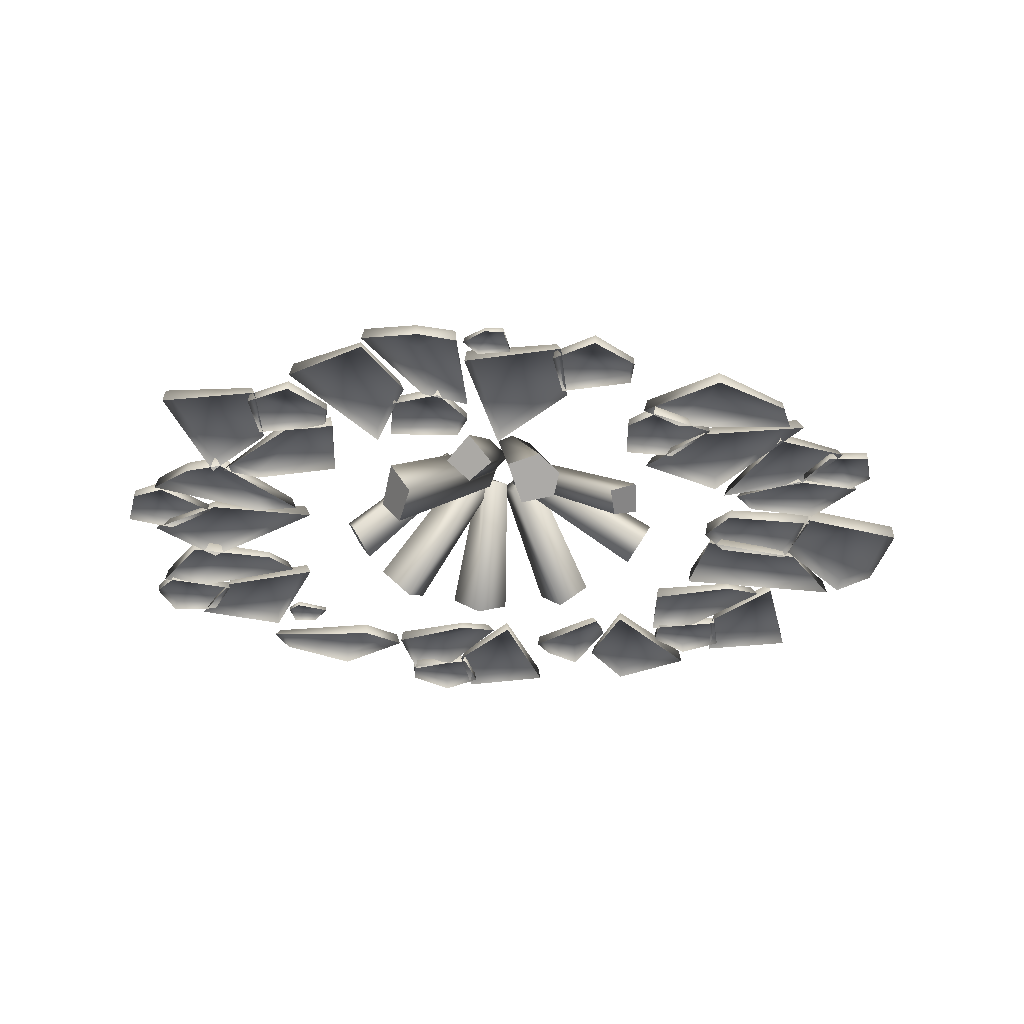
<metadata>
{"format":"obj","ext":"obj","renderer":"f3d","projection":"perspective","resolution":1024,"background":"white","views":[{"elev":-27.5,"azim":79.8,"up":"+Y"}]}
</metadata>
<code>
g Area_Common_Prop_Fire_B_03_Lod1
v -0.1236 0.01635 -0.4352
v 0.0172 0.009872 -0.6124
v 0.04764 0.008099 -0.4366
v 0.02576 -0.01237 -0.6177
v -0.128 -0.01237 -0.7404
v -0.1282 0.01316 -0.733
v -0.1271 -0.01237 -0.4292
v 0.05901 -0.01236 -0.4253
v 0.04764 0.008099 -0.4366
v 0.02576 -0.01237 -0.6177
v 0.05901 -0.01236 -0.4253
v 0.1487 0.01369 -0.7928
v 0.04772 0.01627 -0.6049
v -0.0399 0.003751 -0.8047
v 0.1513 -0.01281 -0.796
v -0.04027 -0.01269 -0.8081
v -0.09735 0.005727 -0.7624
v 0.04746 -0.01235 -0.5983
v -0.1138 -0.01235 -0.7582
v 0.1883 0.01406 -0.6036
v 0.1948 -0.01235 -0.5979
v 0.09718 0.01292 -0.4119
v 0.03858 0.006249 -0.462
v 0.1771 0.004967 -0.4406
v 0.09495 -0.01317 -0.4075
v 0.03495 -0.01317 -0.4597
v 0.02484 0.004385 -0.5945
v 0.02318 -0.01317 -0.5975
v 0.1819 -0.01317 -0.6018
v 0.1808 0.00819 -0.6008
v 0.1786 -0.01317 -0.4353
v 0.4879 0.01163 -0.4511
v 0.3419 0.007244 -0.5335
v 0.4554 0.006046 -0.5744
v 0.3374 -0.007789 -0.5385
v 0.2593 -0.007789 -0.4021
v 0.2694 0.009471 -0.4097
v 0.4923 -0.007789 -0.4495
v 0.4615 -0.007785 -0.5833
v 0.4554 0.006046 -0.5744
v 0.3374 -0.007789 -0.5385
v 0.4615 -0.007785 -0.5833
v 0.2066 0.009847 -0.5998
v 0.3345 0.01011 -0.5319
v 0.2208 0.003127 -0.4728
v 0.2041 -0.00807 -0.6012
v 0.2143 -0.007987 -0.4712
v 0.2557 0.004463 -0.4395
v 0.2605 -0.007755 -0.4291
v 0.3309 -0.007755 -0.6534
v 0.3279 0.01009 -0.6484
v 0.3406 -0.007755 -0.5319
v 0.3543 0.003575 -0.5398
v 0.3316 -0.00829 -0.6396
v 0.3324 0.006147 -0.639
v 0.3525 -0.00829 -0.5383
v 0.4428 -0.00829 -0.5623
v 0.4408 0.004835 -0.5645
v 0.3784 -0.00829 -0.665
v 0.3782 0.00268 -0.6636
v 0.4564 -0.00829 -0.6346
v 0.4531 0.006657 -0.6343
v 0.2926 0.01375 -0.3755
v 0.4884 0.008438 -0.3036
v 0.3615 0.006985 -0.2309
v 0.4949 -0.009794 -0.2985
v 0.5524 -0.009794 -0.4762
v 0.5436 0.01114 -0.4669
v 0.287 -0.009794 -0.3765
v 0.356 -0.00979 -0.219
v 0.3615 0.006985 -0.2309
v 0.4949 -0.009794 -0.2985
v 0.356 -0.00979 -0.219
v 0.5871 0.0193 -0.2866
v 0.5593 0.004848 -0.4408
v 0.6129 0.003228 -0.4173
v 0.6151 -0.01025 -0.419
v 0.6851 -0.01035 -0.278
v 0.6817 0.01138 -0.2786
v 0.5495 -0.009971 -0.4507
v 0.5173 -0.009971 -0.2444
v 0.5222 0.0135 -0.2469
v 0.5637 0.01168 -0.1728
v 0.5622 -0.009971 -0.1659
v 0.5055 0.003988 -0.3045
v 0.5536 -0.0104 -0.19
v 0.5525 0.007108 -0.1906
v 0.5074 -0.0104 -0.3066
v 0.4045 -0.0104 -0.2589
v 0.4073 0.005516 -0.2568
v 0.503 -0.0104 -0.1499
v 0.503 0.002902 -0.1516
v 0.4036 -0.0104 -0.1697
v 0.4074 0.007726 -0.1708
v 0.6721 0.01375 0.1832
v 0.5917 0.008438 -0.006635
v 0.7329 0.006985 0.03166
v 0.5907 -0.009794 -0.01483
v 0.3998 -0.009794 0.07967
v 0.4136 0.01114 0.07802
v 0.6753 -0.009794 0.1879
v 0.7452 -0.00979 0.02711
v 0.7329 0.006985 0.03166
v 0.5907 -0.009794 -0.01483
v 0.7452 -0.00979 0.02711
v 0.6079 0.003988 -0.003929
v 0.6548 -0.0104 -0.1188
v 0.6552 0.007108 -0.1177
v 0.6051 -0.0104 -0.003737
v 0.7115 -0.0104 0.03527
v 0.7111 0.005516 0.03176
v 0.719 -0.0104 -0.1115
v 0.7178 0.002902 -0.1103
v 0.7753 -0.0104 -0.02712
v 0.7718 0.007726 -0.02908
v 0.5733 0.01375 0.4832
v 0.5578 0.008439 0.289
v 0.6773 0.006985 0.3733
v 0.5596 -0.009794 0.281
v 0.3646 -0.009794 0.3043
v 0.3749 0.01114 0.3068
v 0.5729 -0.009794 0.4903
v 0.6904 -0.00979 0.3732
v 0.6773 0.006985 0.3733
v 0.5596 -0.009794 0.281
v 0.6904 -0.00979 0.3732
v 0.6597 0.01924 0.2687
v 0.5393 0.00479 0.1684
v 0.7373 0.01132 0.214
v 0.7403 -0.01041 0.2122
v 0.5271 -0.01003 0.1583
v 0.7481 -0.009755 0.2819
v 0.741 0.01279 0.2839
v 0.7148 0.01162 0.3709
v 0.7182 -0.01003 0.3771
v 0.5489 -0.01003 0.2443
v 0.5541 0.009842 0.2366
v 0.395 0.003988 0.2828
v 0.4106 -0.0104 0.1596
v 0.4113 0.007108 0.1606
v 0.3924 -0.0104 0.2837
v 0.5053 -0.0104 0.2938
v 0.504 0.005516 0.2905
v 0.4745 -0.0104 0.1501
v 0.4737 0.002902 0.1516
v 0.5507 -0.0104 0.2171
v 0.5469 0.007726 0.2161
v 0.4378 0.01375 0.7063
v 0.3431 0.008439 0.5262
v 0.4871 0.006985 0.5521
v 0.3414 -0.009794 0.5182
v 0.187 -0.009794 0.6057
v 0.1992 0.01114 0.6044
v 0.4415 -0.009794 0.7106
v 0.4989 -0.00979 0.5465
v 0.4871 0.006985 0.5521
v 0.3414 -0.009794 0.5182
v 0.4989 -0.00979 0.5465
v 0.295 0.0193 0.4532
v 0.1948 0.004848 0.5736
v 0.1784 0.003228 0.5175
v 0.1756 -0.01025 0.5168
v 0.2386 -0.01035 0.3726
v 0.2404 0.01138 0.3755
v 0.1935 -0.009971 0.5874
v 0.3723 -0.009971 0.4795
v 0.3672 0.0135 0.4774
v 0.3973 0.01168 0.398
v 0.4035 -0.009971 0.3946
v 0.3599 0.003988 0.5271
v 0.3966 -0.0104 0.4085
v 0.3971 0.007108 0.4096
v 0.3571 -0.0104 0.5275
v 0.4666 -0.0104 0.5571
v 0.4658 0.005516 0.5536
v 0.4612 -0.0104 0.4102
v 0.4601 0.002902 0.4116
v 0.5246 -0.0104 0.4894
v 0.521 0.007726 0.4877
v -0.1822 0.01375 0.5816
v 0.02621 0.008439 0.592
v -0.07754 0.006985 0.6951
v 0.0338 -0.009794 0.5953
v 0.03262 -0.009794 0.4025
v 0.02885 0.01114 0.4122
v -0.1879 -0.009794 0.5821
v -0.07976 -0.00979 0.7081
v -0.07754 0.006985 0.6951
v 0.0338 -0.009794 0.5953
v -0.07976 -0.00979 0.7081
v 0.1127 0.01924 0.5938
v 0.07155 0.00479 0.4425
v 0.2076 0.01132 0.5935
v 0.211 -0.01041 0.5938
v 0.06094 -0.01003 0.4335
v 0.1776 -0.009755 0.6553
v 0.1706 0.01279 0.6529
v 0.09922 0.01162 0.7091
v 0.09842 -0.01003 0.7162
v 0.03592 -0.01003 0.5103
v 0.04455 0.009842 0.5069
v 0.01546 0.003988 0.6053
v 0.0915 -0.0104 0.7034
v 0.09032 0.007108 0.7032
v 0.0167 -0.0104 0.6028
v -0.07033 -0.0104 0.6755
v -0.06705 0.005516 0.6768
v 0.05307 -0.0104 0.7553
v 0.05259 0.002902 0.7537
v -0.04816 -0.0104 0.7619
v -0.04472 0.007726 0.7598
v -0.5019 0.01375 0.4258
v -0.3279 0.008439 0.5381
v -0.4676 0.006985 0.5814
v -0.3226 -0.009794 0.5445
v -0.2306 -0.009794 0.3776
v -0.2409 0.01114 0.3847
v -0.5072 -0.009794 0.4236
v -0.4755 -0.00979 0.5918
v -0.4676 0.006985 0.5814
v -0.3226 -0.009794 0.5445
v -0.4755 -0.00979 0.5918
v -0.2518 0.0193 0.5806
v -0.2182 0.004848 0.4275
v -0.1778 0.003228 0.4698
v -0.1751 -0.01025 0.4691
v -0.1646 -0.01035 0.6262
v -0.1676 0.01138 0.6244
v -0.2234 -0.009971 0.4146
v -0.3325 -0.009971 0.5928
v -0.327 0.0135 0.5923
v -0.3172 0.01168 0.6766
v -0.3211 -0.009971 0.6825
v -0.3434 0.003988 0.5448
v -0.3214 -0.0104 0.667
v -0.3224 0.007108 0.6662
v -0.3411 -0.0104 0.5431
v -0.4519 -0.0104 0.5673
v -0.4496 0.005516 0.57
v -0.3795 -0.0104 0.6952
v -0.3792 0.002902 0.6935
v -0.4723 -0.0104 0.6541
v -0.4683 0.007726 0.6539
v -0.5995 0.0193 0.2597
v -0.5787 0.004848 0.415
v -0.6311 0.003228 0.3891
v -0.6335 -0.01025 0.3907
v -0.697 -0.01035 0.2467
v -0.6936 0.01138 0.2474
v -0.5694 -0.009971 0.4254
v -0.5279 -0.009971 0.2207
v -0.5328 0.0135 0.223
v -0.5709 0.01168 0.1471
v -0.5692 -0.009971 0.1402
v -0.4297 0.001803 0.3255
v -0.413 -0.005604 0.3871
v -0.4135 0.003409 0.3868
v -0.4286 -0.005604 0.3245
v -0.4844 -0.005604 0.3419
v -0.4831 0.002589 0.3431
v -0.4415 -0.005604 0.4042
v -0.4414 0.001244 0.4033
v -0.4909 -0.005604 0.3873
v -0.4889 0.003727 0.387
v -0.7107 0.01375 -0.2115
v -0.631 0.008438 -0.02036
v -0.7703 0.006985 -0.06502
v -0.6304 -0.009794 -0.01213
v -0.4514 -0.009794 -0.09076
v -0.461 0.01114 -0.0907
v -0.7137 -0.009794 -0.2163
v -0.7828 -0.00979 -0.06103
v -0.7703 0.006985 -0.06502
v -0.6304 -0.009794 -0.01213
v -0.7828 -0.00979 -0.06103
v -0.5886 0.0193 0.04852
v -0.4645 0.004848 -0.04713
v -0.4607 0.003228 0.01121
v -0.4582 -0.01025 0.01245
v -0.5512 -0.01035 0.1395
v -0.5523 0.01138 0.1362
v -0.4602 -0.009971 -0.06037
v -0.6583 -0.009971 0.00601
v -0.6538 0.0135 0.009119
v -0.7004 0.01168 0.08006
v -0.7073 -0.009971 0.082
v -0.6474 0.003988 -0.02363
v -0.6996 -0.0104 0.08903
v -0.6999 0.007108 0.08787
v -0.6446 -0.0104 -0.02369
v -0.7492 -0.0104 -0.06749
v -0.7489 0.005516 -0.06396
v -0.7633 -0.0104 0.07881
v -0.7621 0.002902 0.07762
v -0.8157 -0.0104 -0.008049
v -0.8123 0.007726 -0.005935
v -0.553 0.01375 -0.517
v -0.544 0.008438 -0.3136
v -0.6596 0.006985 -0.4032
v -0.5462 -0.009794 -0.3057
v -0.3511 -0.009794 -0.3288
v -0.362 0.01114 -0.3322
v -0.5542 -0.009794 -0.5226
v -0.6727 -0.00979 -0.4038
v -0.6596 0.006985 -0.4032
v -0.5462 -0.009794 -0.3057
v -0.6727 -0.00979 -0.4038
v -0.5131 0.01694 -0.2557
v -0.384 0.004932 -0.273
v -0.5233 0.01036 -0.1775
v -0.5239 -0.007701 -0.1747
v -0.3754 -0.007384 -0.2807
v -0.5709 -0.007157 -0.209
v -0.5682 0.01158 -0.2145
v -0.6067 0.01061 -0.2795
v -0.6124 -0.007384 -0.2809
v -0.4359 -0.007384 -0.3098
v -0.4341 0.009131 -0.3023
v -0.4096 0.01375 -0.722
v -0.3191 0.008438 -0.5412
v -0.4617 0.006985 -0.5736
v -0.3177 -0.009794 -0.5331
v -0.147 -0.009794 -0.619
v -0.1551 0.01114 -0.619
v -0.4131 -0.009794 -0.7266
v -0.4738 -0.00979 -0.5685
v -0.4617 0.006985 -0.5736
v -0.3177 -0.009794 -0.5331
v -0.4738 -0.00979 -0.5685
v -0.2742 0.0193 -0.4661
v -0.1686 0.004848 -0.5818
v -0.1547 0.003228 -0.525
v -0.152 -0.01025 -0.5242
v -0.2215 -0.01035 -0.383
v -0.2231 0.01138 -0.386
v -0.1666 -0.009971 -0.5956
v -0.3501 -0.009971 -0.4959
v -0.3452 0.0135 -0.4936
v -0.3788 0.01168 -0.4156
v -0.3852 -0.009971 -0.4125
v -0.3356 0.003988 -0.5428
v -0.3777 -0.0104 -0.4261
v -0.3781 0.007108 -0.4272
v -0.3328 -0.0104 -0.5432
v -0.4408 -0.0104 -0.5777
v -0.4402 0.005516 -0.5742
v -0.4421 -0.0104 -0.4307
v -0.441 0.002902 -0.432
v -0.5019 -0.0104 -0.5127
v -0.4983 0.007726 -0.5109
v 0.04911 0.1278 -0.04847
v -0.004725 0.04742 -0.3163
v 0.0426 -0.006011 -0.2878
v 0.02077 0.1746 -0.06376
v -0.06161 0.005267 -0.2884
v -0.02539 0.1548 -0.02993
v 0.004942 0.1182 -0.02082
v -0.01301 -0.03557 -0.2674
v 0.04911 0.1278 -0.04847
v 0.0426 -0.006011 -0.2878
v -0.004725 0.04742 -0.3163
v -0.01301 -0.03557 -0.2674
v 0.0426 -0.006011 -0.2878
v -0.06161 0.005267 -0.2884
v 0.08265 0.1134 -0.01572
v 0.2253 0.02058 -0.23
v 0.2457 -0.01063 -0.174
v 0.06775 0.1431 -0.04961
v 0.1717 -0.01351 -0.2427
v 0.01559 0.1272 -0.05352
v 0.03482 0.1045 -0.02375
v 0.1965 -0.03611 -0.1923
v 0.08265 0.1134 -0.01572
v 0.2457 -0.01063 -0.174
v 0.2253 0.02058 -0.23
v 0.1965 -0.03611 -0.1923
v 0.2457 -0.01063 -0.174
v 0.1717 -0.01351 -0.2427
v 0.07761 0.1753 0.02319
v 0.3098 0.0224 -0.01726
v 0.2912 0.003436 0.04081
v 0.07198 0.195 -0.007151
v 0.03838 0.1425 -0.01206
v 0.2429 -0.05225 0.004938
v 0.288 -0.003637 -0.06145
v 0.05631 0.1879 -0.04956
v 0.03838 0.1425 -0.01206
v 0.2569 -0.03862 -0.05698
v 0.2429 -0.05225 0.004938
v 0.288 -0.003637 -0.06145
v 0.2429 -0.05225 0.004938
v 0.3098 0.0224 -0.01726
v 0.2912 0.003436 0.04081
v 0.2569 -0.03862 -0.05698
v -0.01946 0.1339 0.06384
v 0.1646 0.0484 0.2556
v 0.08653 0.001523 0.2609
v 0.03018 0.1785 0.05683
v 0.1955 -0.02156 0.2214
v 0.05278 0.1372 0.01835
v 0.1236 -0.05303 0.2305
v 0.007258 0.1053 0.02893
v 0.007258 0.1053 0.02893
v -0.01946 0.1339 0.06384
v 0.08653 0.001523 0.2609
v 0.1646 0.0484 0.2556
v 0.1236 -0.05303 0.2305
v 0.08653 0.001523 0.2609
v 0.1955 -0.02156 0.2214
v -0.08961 0.1564 -0.0187
v -0.2238 -0.04668 -0.1665
v -0.2794 -0.003138 -0.1361
v -0.04345 0.1258 -0.03109
v -0.2245 0.001604 -0.2253
v -0.02818 0.169 -0.07061
v -0.06886 0.1896 -0.05439
v -0.2727 0.03304 -0.1911
v -0.06886 0.1896 -0.05439
v -0.08961 0.1564 -0.0187
v -0.2794 -0.003138 -0.1361
v -0.2238 -0.04668 -0.1665
v -0.2727 0.03304 -0.1911
v -0.2794 -0.003138 -0.1361
v -0.2245 0.001604 -0.2253
v 0.02368 0.1549 0.127
v -0.06715 -0.04311 0.2682
v -0.03036 -0.0006597 0.3067
v 0.003575 0.125 0.09222
v -0.1148 0.003964 0.2816
v -0.03186 0.1672 0.08842
v -0.009821 0.1873 0.1179
v -0.07654 0.03461 0.3133
v -0.009821 0.1873 0.1179
v 0.02368 0.1549 0.127
v -0.03036 -0.0006597 0.3067
v -0.06715 -0.04311 0.2682
v -0.07654 0.03461 0.3133
v -0.03036 -0.0006597 0.3067
v -0.1148 0.003964 0.2816
v -0.08328 0.1703 -0.0004557
v -0.2783 -0.02879 0.05806
v -0.3018 0.004424 -0.007651
v -0.05936 0.1667 0.04043
v -0.2437 -0.06713 0.00926
v -0.02469 0.1377 0.0329
v -0.03227 0.1361 -0.01489
v -0.2609 -0.04181 -0.05187
v -0.08328 0.1703 -0.0004557
v -0.3018 0.004424 -0.007651
v -0.2437 -0.06713 0.00926
v -0.2609 -0.04181 -0.05187
v -0.2783 -0.02879 0.05806
v -0.3018 0.004424 -0.007651
v -0.07976 0.1638 0.03522
v -0.2054 -0.008062 0.2244
v -0.2539 -0.00382 0.1649
v -0.04235 0.1718 0.07718
v -0.1863 -0.06713 0.1684
v -0.003363 0.1377 0.04577
v -0.03988 0.1361 0.01403
v -0.07976 0.1638 0.03522
v -0.2388 -0.04181 0.1327
v -0.2539 -0.00382 0.1649
v -0.1863 -0.06713 0.1684
v -0.2388 -0.04181 0.1327
v -0.2054 -0.008062 0.2244
v -0.2539 -0.00382 0.1649
v 0.07596 0.1297 0.07124
v 0.3165 0.04662 0.1224
v 0.2705 0.01118 0.1579
v 0.1044 0.1633 0.04742
v 0.2981 0.00128 0.07476
v 0.08179 0.1389 0.003372
v 0.2606 -0.02351 0.1119
v 0.06014 0.114 0.02931
v 0.06014 0.114 0.02931
v 0.07596 0.1297 0.07124
v 0.2705 0.01118 0.1579
v 0.3165 0.04662 0.1224
v 0.2606 -0.02351 0.1119
v 0.2705 0.01118 0.1579
v 0.2981 0.00128 0.07476
v 0.7136 0.001803 0.1131
v 0.7737 -0.005604 0.1347
v 0.7731 0.003409 0.135
v 0.7134 -0.005604 0.1116
v 0.6956 -0.005604 0.1672
v 0.6974 0.002589 0.1669
v 0.7713 -0.005604 0.1679
v 0.7706 0.001244 0.1673
v 0.7291 -0.005604 0.1987
v 0.73 0.003727 0.1968
g Area_Common_Prop_Fire_B_03_Lod1_0
f 3 2 1
f 2 3 4
f 4 5 2
f 6 2 5
f 6 1 2
f 5 7 6
f 1 6 7
f 1 7 3
f 8 3 7
f 11 10 9
f 14 13 12
f 12 15 14
f 16 14 15
f 14 16 17
f 17 13 14
f 13 17 18
f 19 18 17
f 19 17 16
f 13 18 20
f 13 20 12
f 21 20 18
f 20 21 12
f 15 12 21
f 24 23 22
f 22 23 25
f 22 25 24
f 26 25 23
f 23 27 26
f 28 26 27
f 28 27 29
f 30 29 27
f 30 24 29
f 24 30 23
f 27 23 30
f 31 29 24
f 31 24 25
f 34 33 32
f 33 34 35
f 35 36 33
f 37 33 36
f 37 32 33
f 36 38 37
f 32 37 38
f 32 38 34
f 39 34 38
f 42 41 40
f 45 44 43
f 43 46 45
f 47 45 46
f 45 47 48
f 48 44 45
f 49 48 47
f 46 43 50
f 51 50 43
f 44 51 43
f 44 52 51
f 50 51 52
f 49 52 48
f 44 48 52
f 55 54 53
f 56 53 54
f 56 57 53
f 58 53 57
f 53 58 55
f 54 55 59
f 60 59 55
f 60 55 58
f 57 61 58
f 62 58 61
f 60 58 62
f 61 59 62
f 60 62 59
f 65 64 63
f 64 65 66
f 66 67 64
f 68 64 67
f 68 63 64
f 67 69 68
f 63 68 69
f 63 69 65
f 70 65 69
f 73 72 71
f 76 75 74
f 76 77 75
f 77 76 78
f 79 78 76
f 76 74 79
f 80 75 77
f 80 81 75
f 82 75 81
f 82 74 75
f 82 81 83
f 82 83 74
f 74 83 79
f 84 83 81
f 83 84 79
f 78 79 84
f 87 86 85
f 88 85 86
f 88 89 85
f 90 85 89
f 85 90 87
f 86 87 91
f 92 91 87
f 92 87 90
f 89 93 90
f 94 90 93
f 92 90 94
f 93 91 94
f 92 94 91
f 97 96 95
f 96 97 98
f 98 99 96
f 100 96 99
f 100 95 96
f 99 101 100
f 95 100 101
f 95 101 97
f 102 97 101
f 105 104 103
f 108 107 106
f 109 106 107
f 109 110 106
f 111 106 110
f 106 111 108
f 107 108 112
f 113 112 108
f 113 108 111
f 110 114 111
f 115 111 114
f 113 111 115
f 114 112 115
f 113 115 112
f 118 117 116
f 117 118 119
f 119 120 117
f 121 117 120
f 121 116 117
f 120 122 121
f 116 121 122
f 116 122 118
f 123 118 122
f 126 125 124
f 129 128 127
f 129 130 128
f 131 128 130
f 130 129 132
f 133 132 129
f 129 127 133
f 133 127 134
f 134 135 133
f 132 133 135
f 135 134 136
f 131 136 128
f 137 136 134
f 137 128 136
f 137 127 128
f 137 134 127
f 140 139 138
f 141 138 139
f 141 142 138
f 143 138 142
f 138 143 140
f 139 140 144
f 145 144 140
f 145 140 143
f 142 146 143
f 147 143 146
f 145 143 147
f 146 144 147
f 145 147 144
f 150 149 148
f 149 150 151
f 151 152 149
f 153 149 152
f 153 148 149
f 152 154 153
f 148 153 154
f 148 154 150
f 155 150 154
f 158 157 156
f 161 160 159
f 161 162 160
f 162 161 163
f 164 163 161
f 161 159 164
f 165 160 162
f 165 166 160
f 167 160 166
f 167 159 160
f 167 166 168
f 167 168 159
f 159 168 164
f 169 168 166
f 168 169 164
f 163 164 169
f 172 171 170
f 173 170 171
f 173 174 170
f 175 170 174
f 170 175 172
f 171 172 176
f 177 176 172
f 177 172 175
f 174 178 175
f 179 175 178
f 177 175 179
f 178 176 179
f 177 179 176
f 182 181 180
f 181 182 183
f 183 184 181
f 185 181 184
f 185 180 181
f 184 186 185
f 180 185 186
f 180 186 182
f 187 182 186
f 190 189 188
f 193 192 191
f 193 194 192
f 195 192 194
f 194 193 196
f 197 196 193
f 193 191 197
f 197 191 198
f 198 199 197
f 196 197 199
f 199 198 200
f 195 200 192
f 201 200 198
f 201 192 200
f 201 191 192
f 201 198 191
f 204 203 202
f 205 202 203
f 205 206 202
f 207 202 206
f 202 207 204
f 203 204 208
f 209 208 204
f 209 204 207
f 206 210 207
f 211 207 210
f 209 207 211
f 210 208 211
f 209 211 208
f 214 213 212
f 213 214 215
f 215 216 213
f 217 213 216
f 217 212 213
f 216 218 217
f 212 217 218
f 212 218 214
f 219 214 218
f 222 221 220
f 225 224 223
f 225 226 224
f 226 225 227
f 228 227 225
f 225 223 228
f 229 224 226
f 229 230 224
f 231 224 230
f 231 223 224
f 231 230 232
f 231 232 223
f 223 232 228
f 233 232 230
f 232 233 228
f 227 228 233
f 236 235 234
f 237 234 235
f 237 238 234
f 239 234 238
f 234 239 236
f 235 236 240
f 241 240 236
f 241 236 239
f 238 242 239
f 243 239 242
f 241 239 243
f 242 240 243
f 241 243 240
f 246 245 244
f 246 247 245
f 247 246 248
f 249 248 246
f 246 244 249
f 250 245 247
f 250 251 245
f 252 245 251
f 252 244 245
f 252 251 253
f 252 253 244
f 244 253 249
f 254 253 251
f 253 254 249
f 248 249 254
f 257 256 255
f 258 255 256
f 258 259 255
f 260 255 259
f 255 260 257
f 256 257 261
f 262 261 257
f 262 257 260
f 259 263 260
f 264 260 263
f 262 260 264
f 263 261 264
f 262 264 261
f 267 266 265
f 266 267 268
f 268 269 266
f 270 266 269
f 270 265 266
f 269 271 270
f 265 270 271
f 265 271 267
f 272 267 271
f 275 274 273
f 278 277 276
f 278 279 277
f 279 278 280
f 281 280 278
f 278 276 281
f 282 277 279
f 282 283 277
f 284 277 283
f 284 276 277
f 284 283 285
f 284 285 276
f 276 285 281
f 286 285 283
f 285 286 281
f 280 281 286
f 289 288 287
f 290 287 288
f 290 291 287
f 292 287 291
f 287 292 289
f 288 289 293
f 294 293 289
f 294 289 292
f 291 295 292
f 296 292 295
f 294 292 296
f 295 293 296
f 294 296 293
f 299 298 297
f 298 299 300
f 300 301 298
f 302 298 301
f 302 297 298
f 301 303 302
f 297 302 303
f 297 303 299
f 304 299 303
f 307 306 305
f 310 309 308
f 310 311 309
f 312 309 311
f 311 310 313
f 314 313 310
f 310 308 314
f 314 308 315
f 315 316 314
f 313 314 316
f 316 315 317
f 312 317 309
f 318 317 315
f 318 309 317
f 318 308 309
f 318 315 308
f 321 320 319
f 320 321 322
f 322 323 320
f 324 320 323
f 324 319 320
f 323 325 324
f 319 324 325
f 319 325 321
f 326 321 325
f 329 328 327
f 332 331 330
f 332 333 331
f 333 332 334
f 335 334 332
f 332 330 335
f 336 331 333
f 336 337 331
f 338 331 337
f 338 330 331
f 338 337 339
f 338 339 330
f 330 339 335
f 340 339 337
f 339 340 335
f 334 335 340
f 343 342 341
f 344 341 342
f 344 345 341
f 346 341 345
f 341 346 343
f 342 343 347
f 348 347 343
f 348 343 346
f 345 349 346
f 350 346 349
f 348 346 350
f 349 347 350
f 348 350 347
f 353 352 351
f 354 351 352
f 352 355 354
f 356 354 355
f 354 356 351
f 356 355 357
f 358 357 355
f 357 359 356
f 357 358 359
f 360 359 358
f 363 362 361
f 364 361 362
f 367 366 365
f 368 365 366
f 366 369 368
f 370 368 369
f 368 370 365
f 370 369 371
f 372 371 369
f 373 370 371
f 371 372 373
f 374 373 372
f 377 376 375
f 378 375 376
f 381 380 379
f 382 379 380
f 379 383 381
f 379 382 383
f 384 381 383
f 380 385 382
f 386 382 385
f 386 383 382
f 386 385 387
f 388 387 385
f 387 388 389
f 392 391 390
f 393 391 392
f 390 391 394
f 397 396 395
f 398 395 396
f 396 399 398
f 400 398 399
f 399 401 400
f 402 400 401
f 398 403 395
f 400 403 398
f 402 401 404
f 405 404 401
f 408 407 406
f 409 406 407
f 412 411 410
f 413 410 411
f 411 414 413
f 415 413 414
f 415 414 416
f 417 416 414
f 413 418 410
f 415 418 413
f 416 417 419
f 420 419 417
f 423 422 421
f 424 421 422
f 427 426 425
f 428 425 426
f 426 429 428
f 430 428 429
f 430 429 431
f 432 431 429
f 428 433 425
f 430 433 428
f 431 432 434
f 435 434 432
f 438 437 436
f 439 436 437
f 442 441 440
f 443 440 441
f 441 444 443
f 445 443 444
f 443 445 440
f 446 445 444
f 446 444 447
f 448 445 446
f 446 447 448
f 449 448 447
f 452 451 450
f 453 451 452
f 456 455 454
f 457 454 455
f 455 458 457
f 459 457 458
f 457 459 454
f 459 458 460
f 461 459 460
f 460 462 461
f 462 460 458
f 463 461 462
f 466 465 464
f 467 465 466
f 470 469 468
f 471 468 469
f 469 472 471
f 473 471 472
f 472 474 473
f 475 473 474
f 471 476 468
f 473 476 471
f 475 474 477
f 478 477 474
f 481 480 479
f 482 479 480
f 485 484 483
f 486 483 484
f 486 487 483
f 488 483 487
f 483 488 485
f 484 485 489
f 490 489 485
f 490 485 488
f 487 491 488
f 492 488 491
f 490 488 492
f 491 489 492
f 490 492 489

</code>
